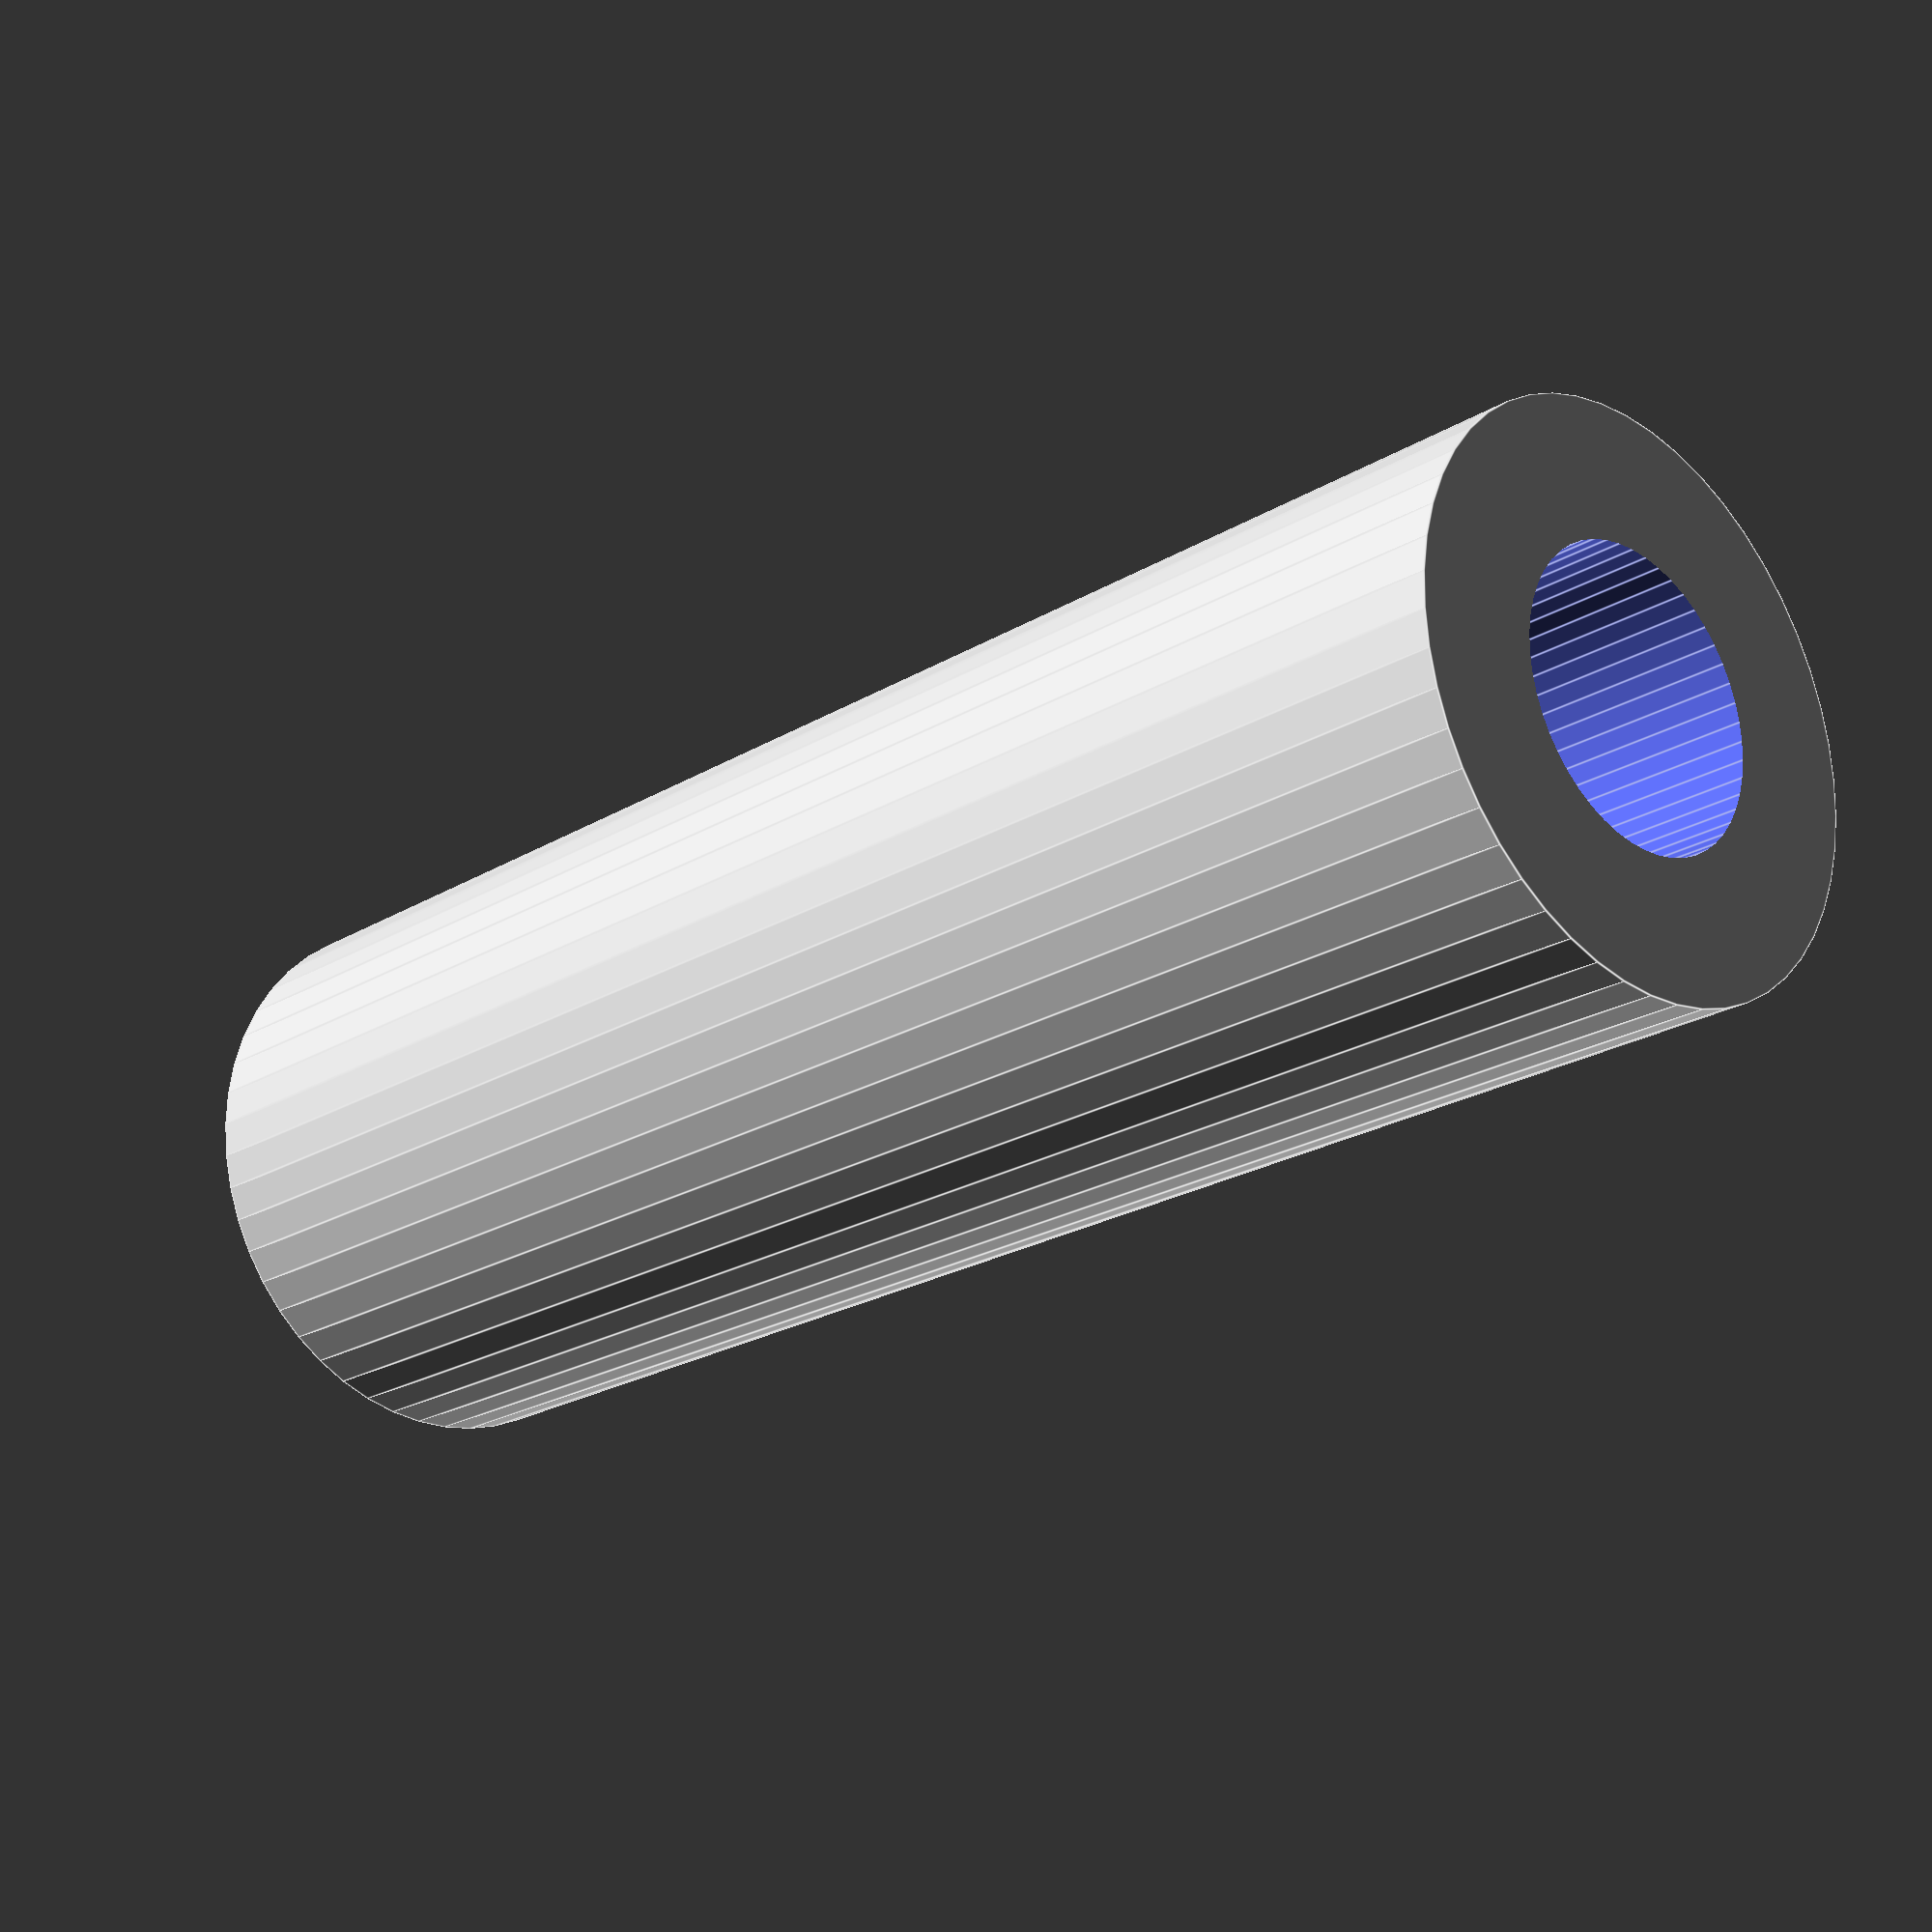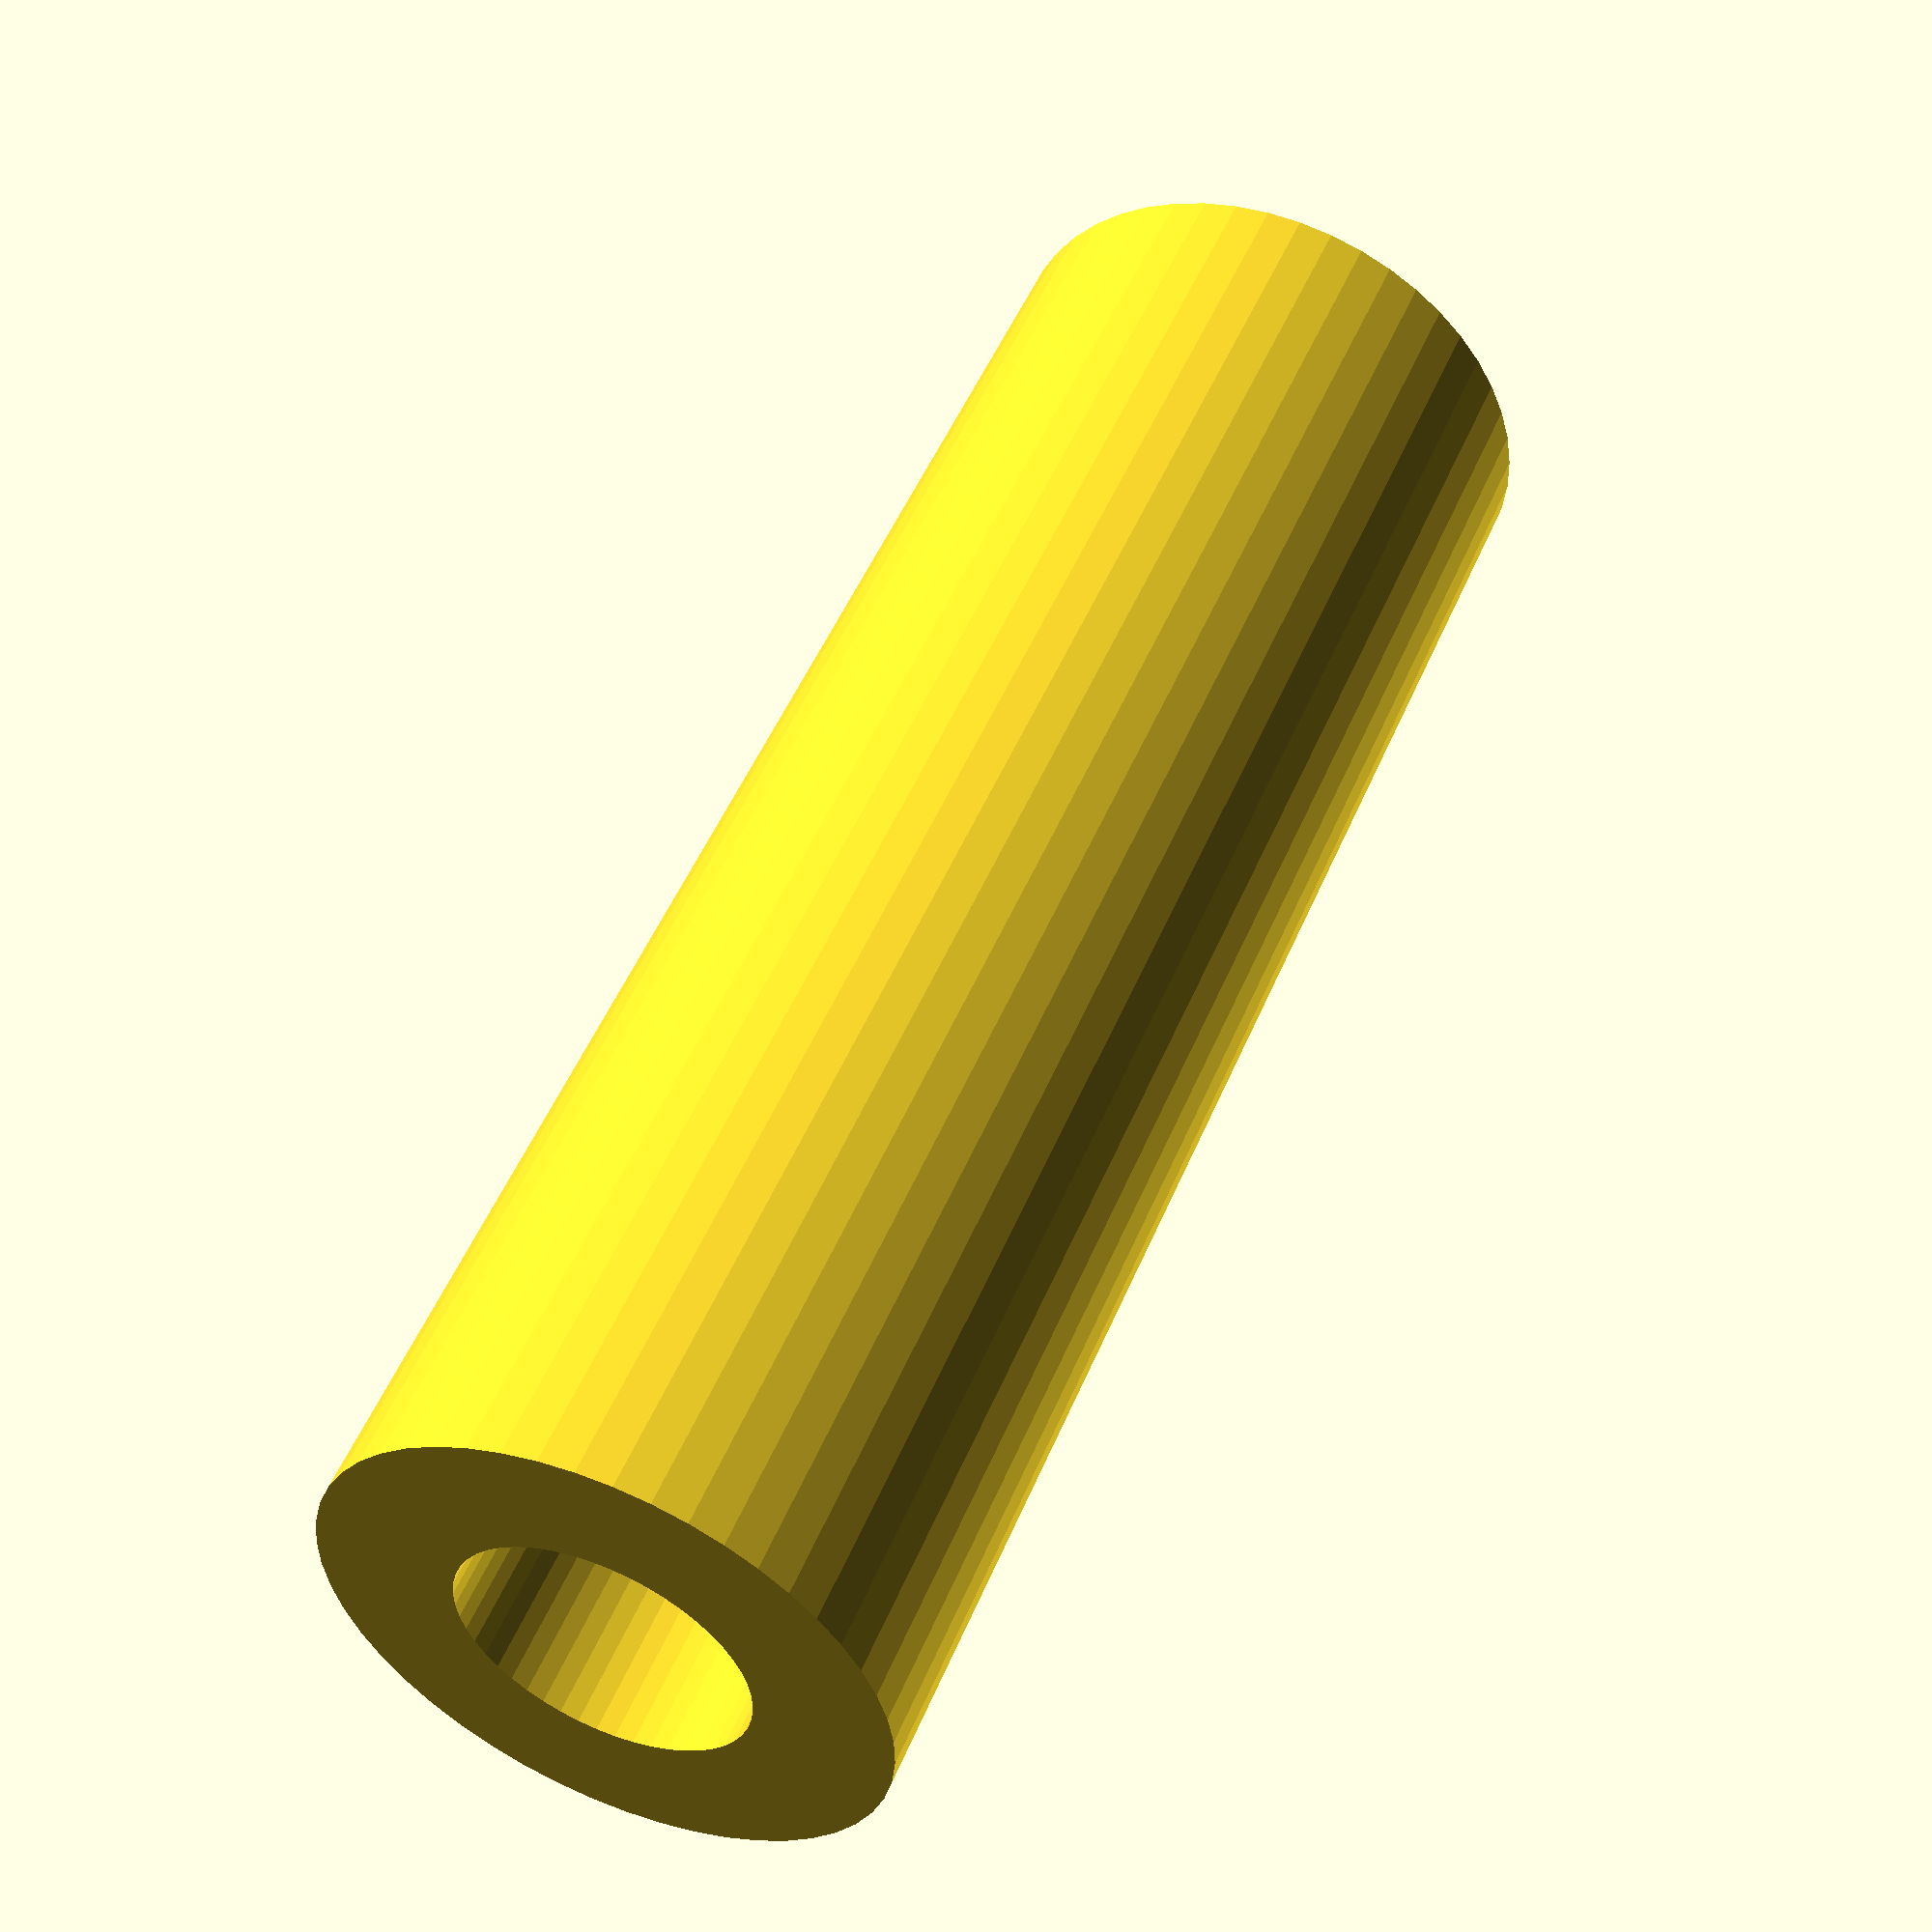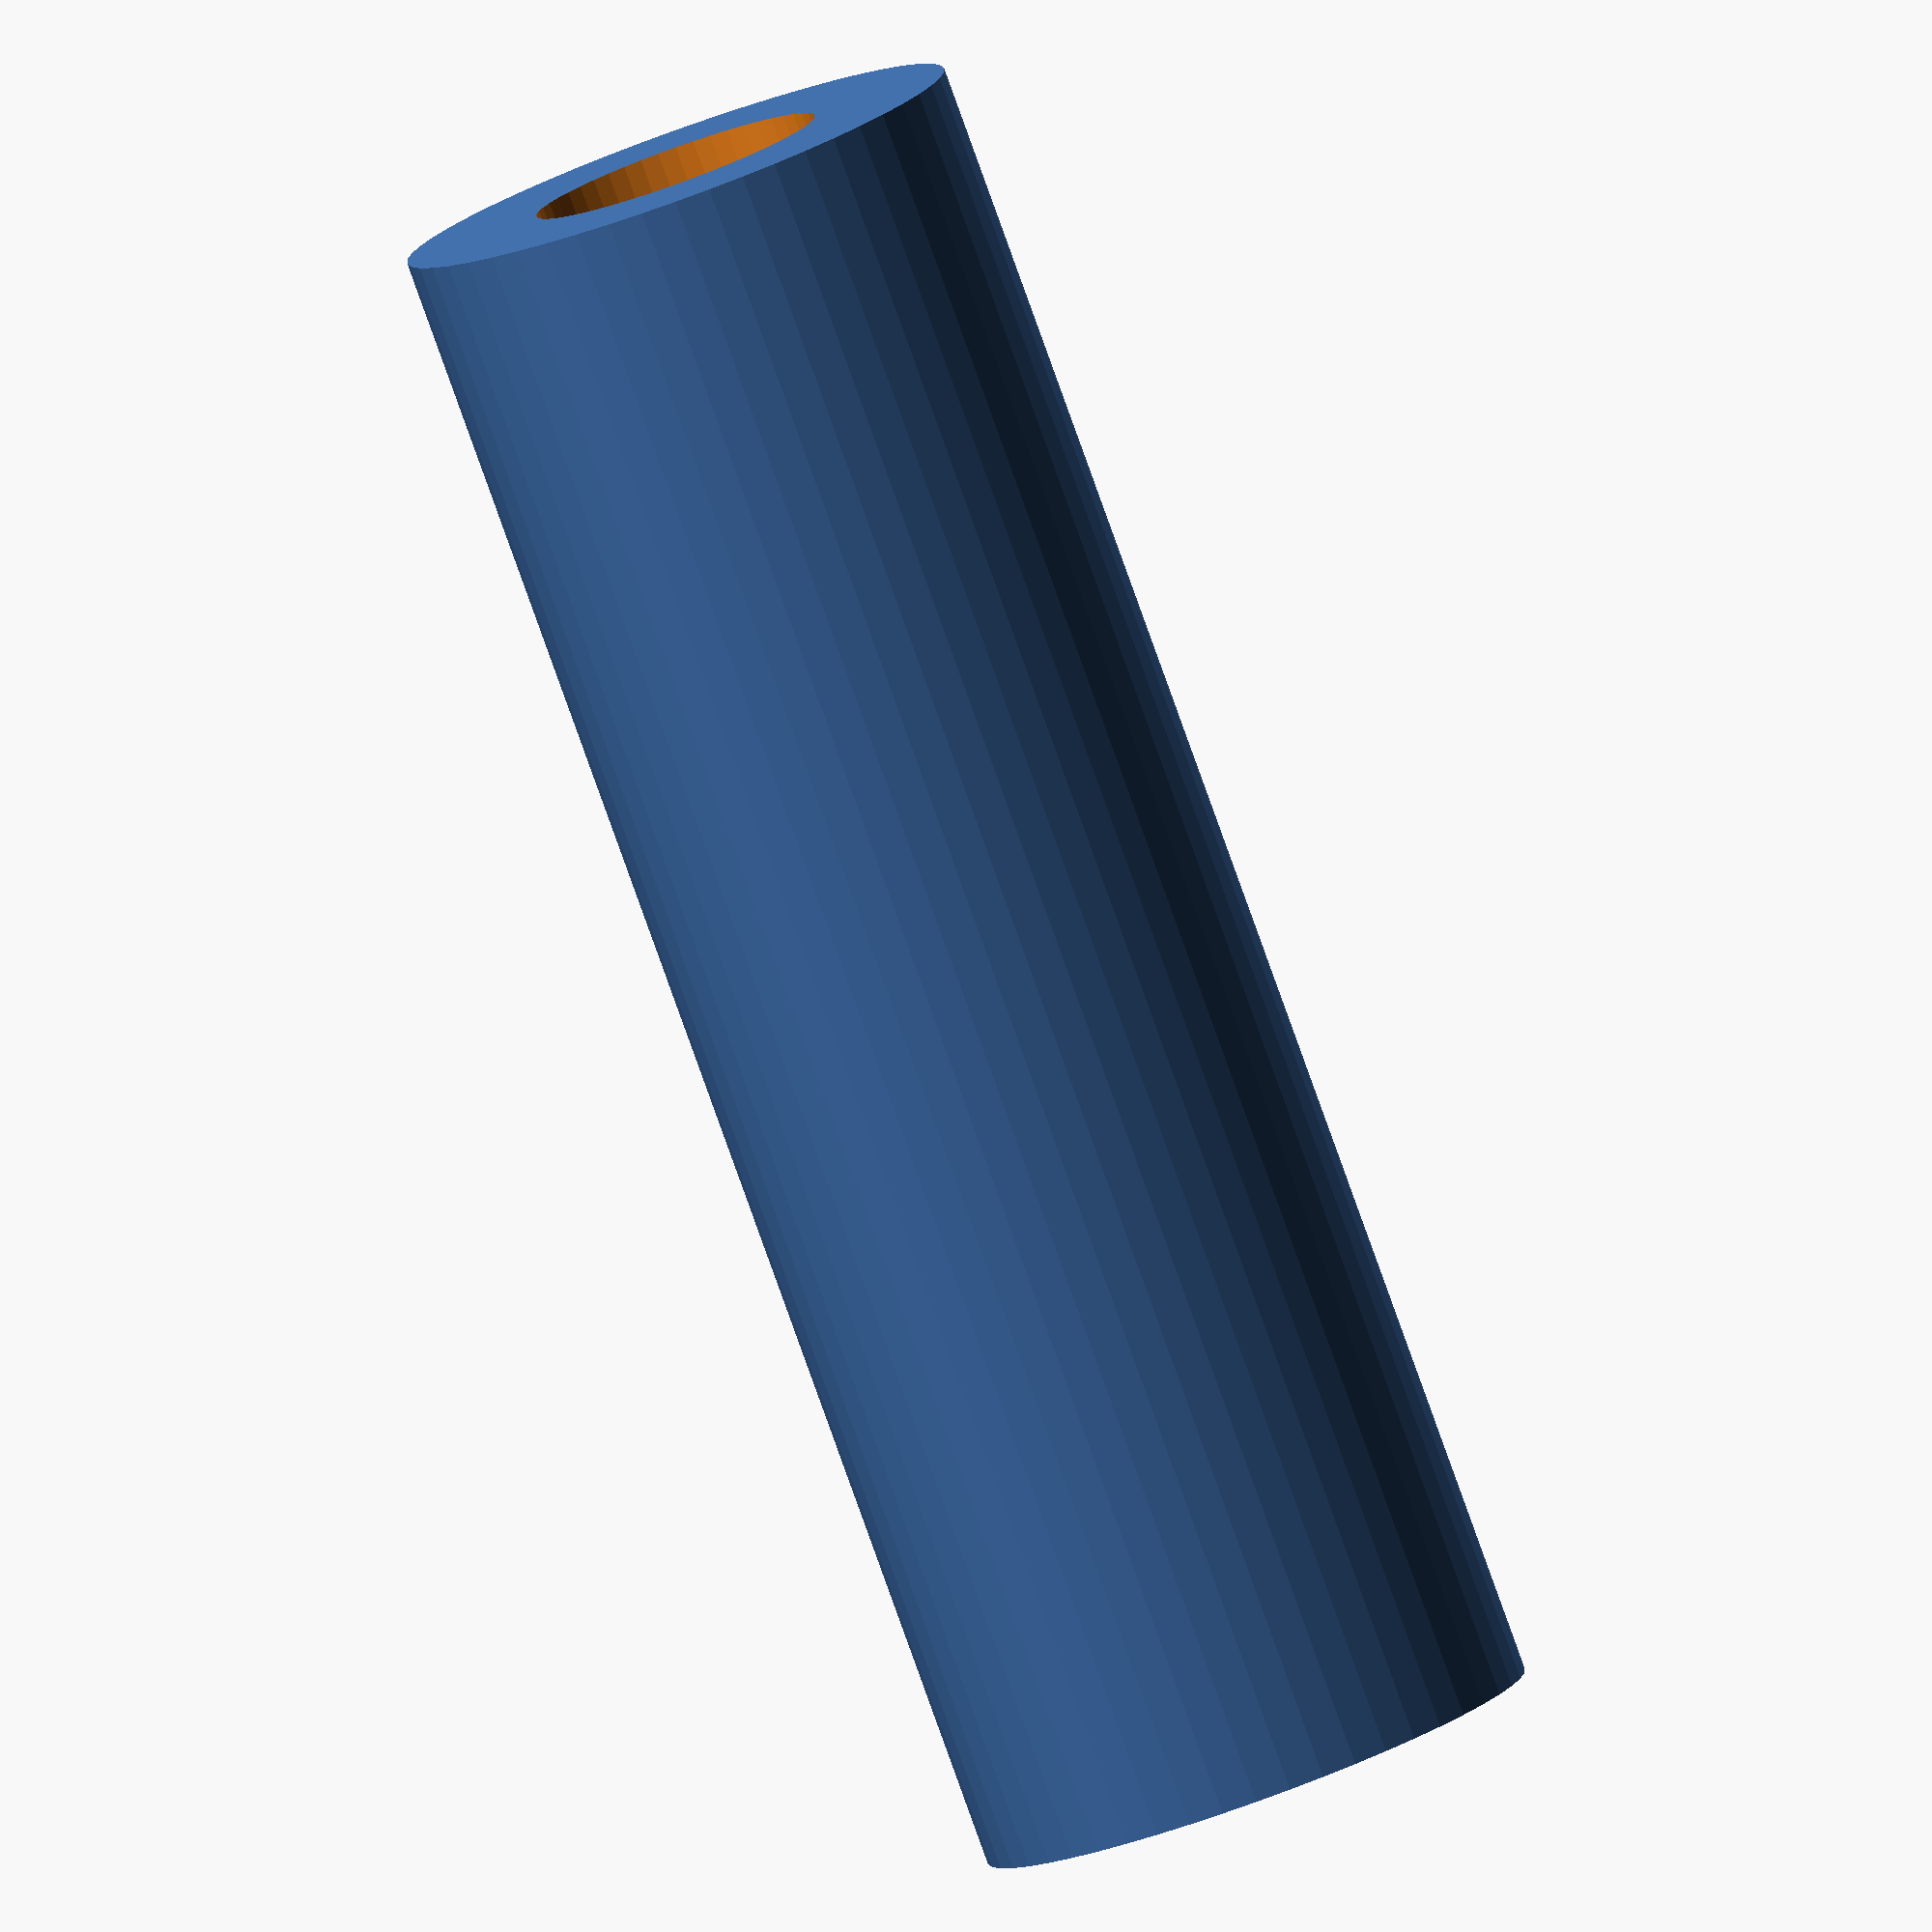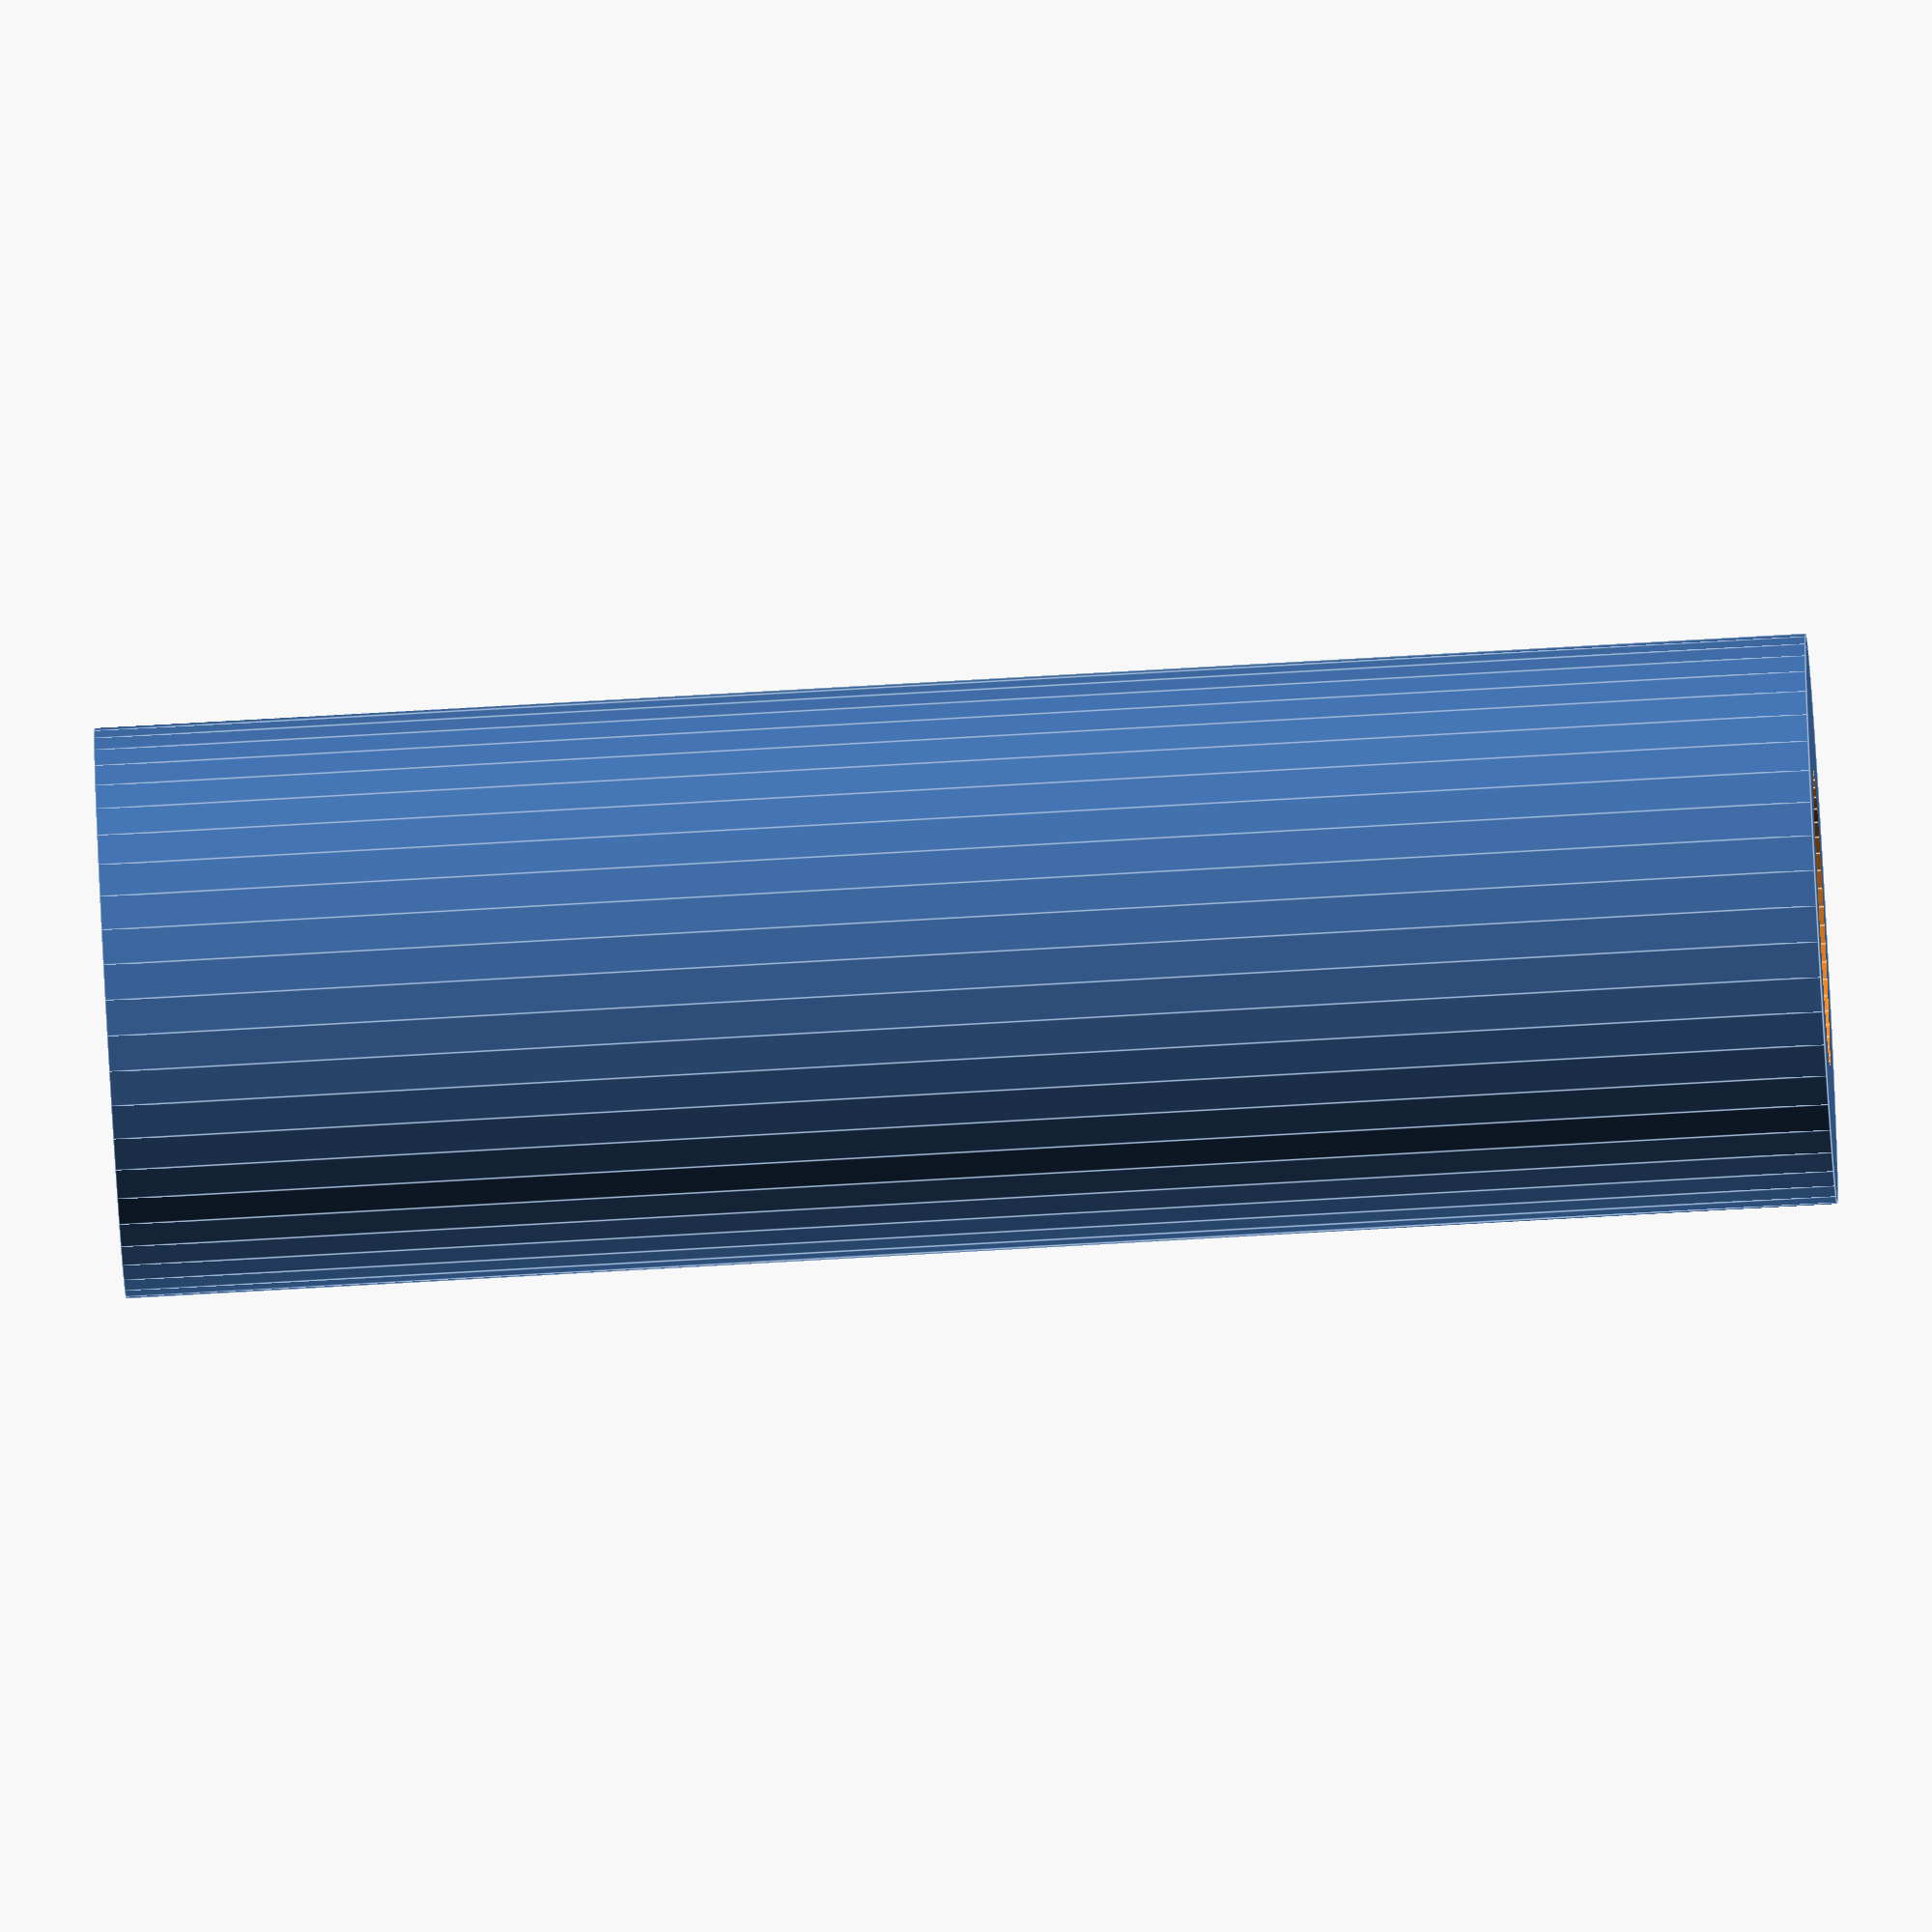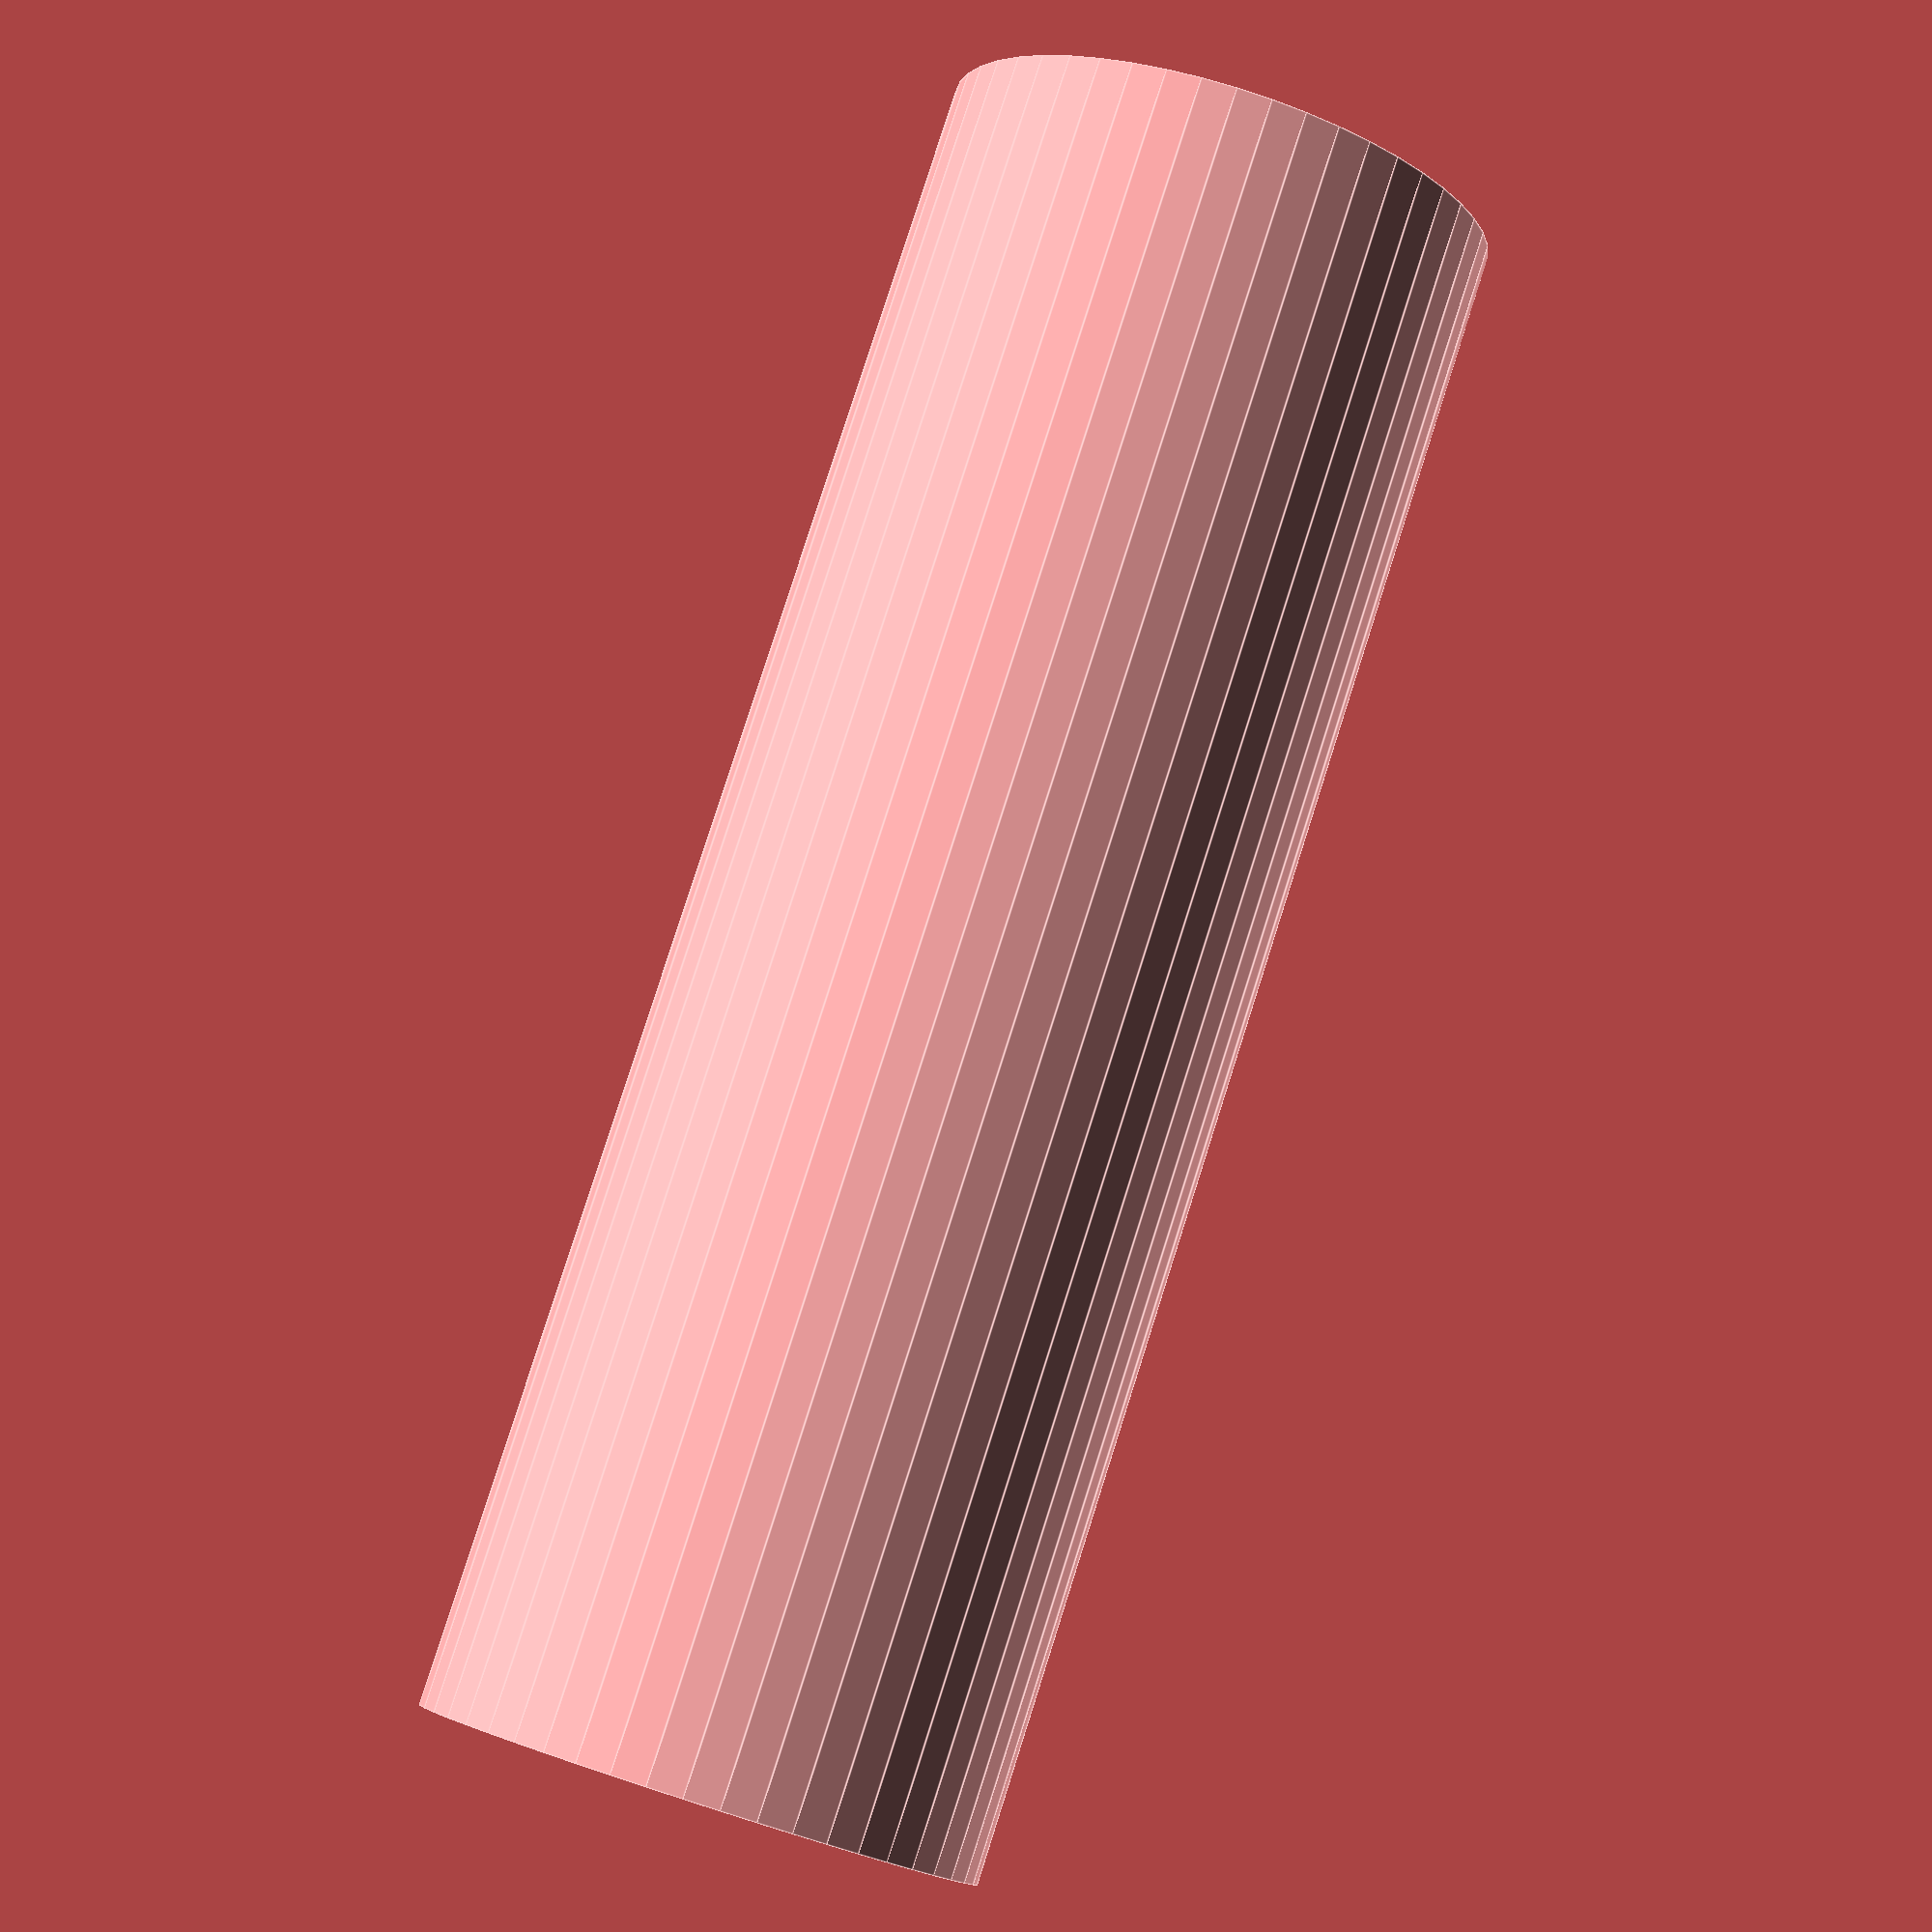
<openscad>
$fn = 50;


difference() {
	union() {
		translate(v = [0, 0, -40.5000000000]) {
			cylinder(h = 81, r = 13.5000000000);
		}
	}
	union() {
		translate(v = [0, 0, -100.0000000000]) {
			cylinder(h = 200, r = 7);
		}
	}
}
</openscad>
<views>
elev=22.5 azim=149.1 roll=316.2 proj=p view=edges
elev=309.2 azim=74.1 roll=22.4 proj=p view=solid
elev=262.8 azim=147.6 roll=340.2 proj=o view=solid
elev=74.0 azim=108.6 roll=273.3 proj=o view=edges
elev=98.8 azim=219.9 roll=162.3 proj=p view=edges
</views>
